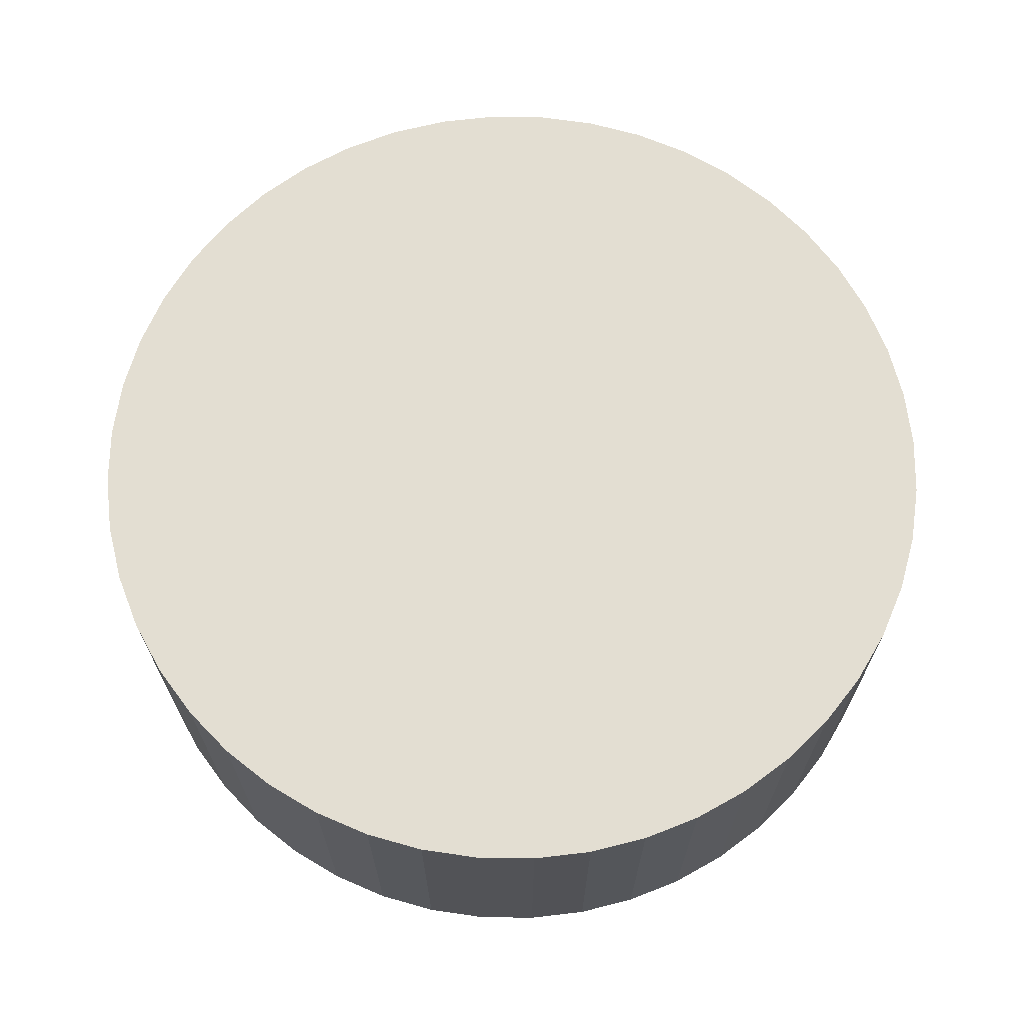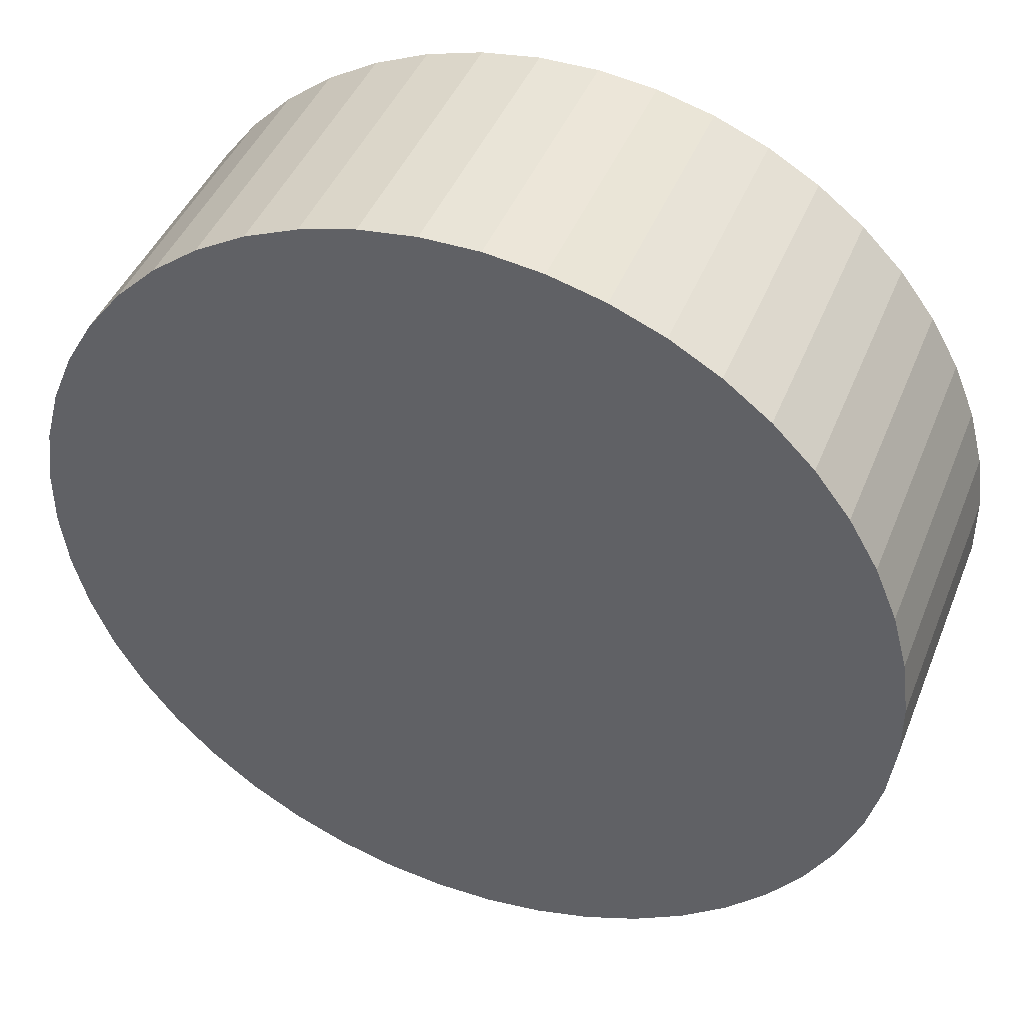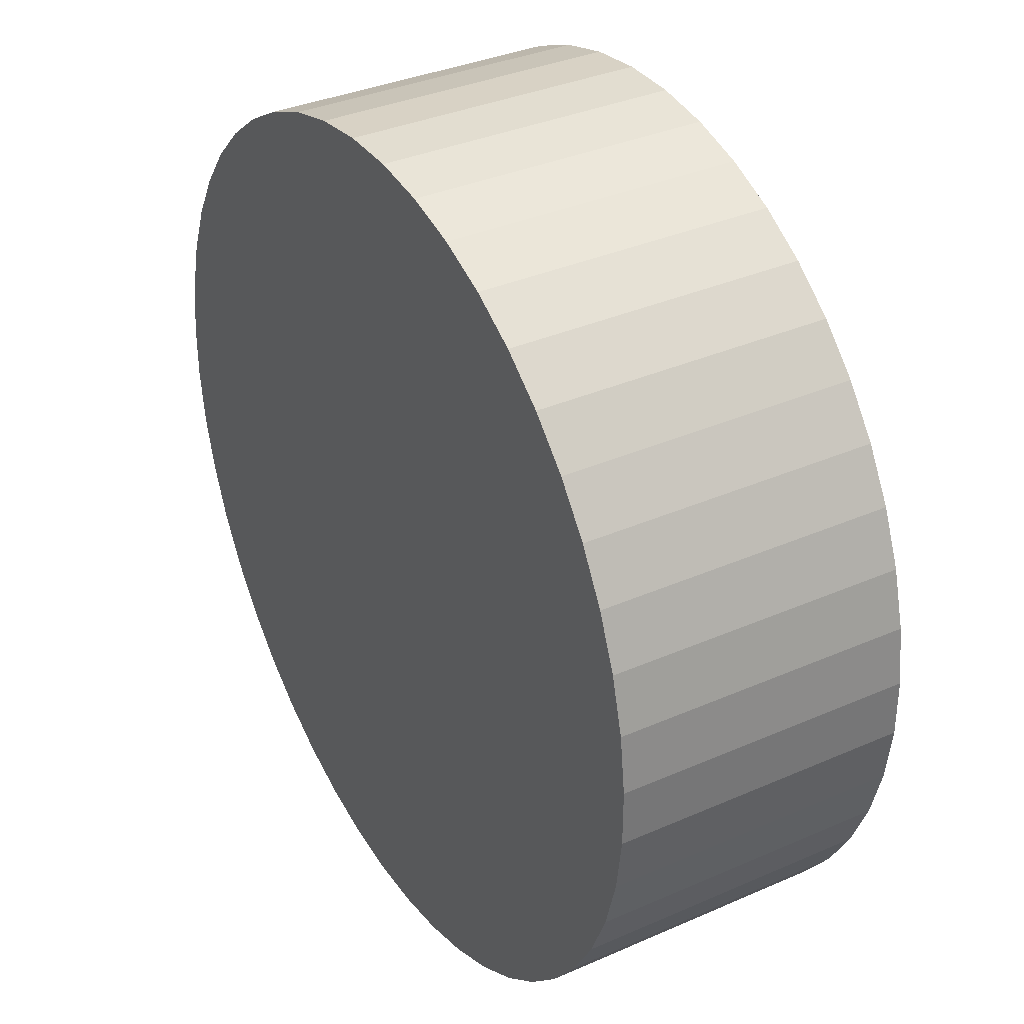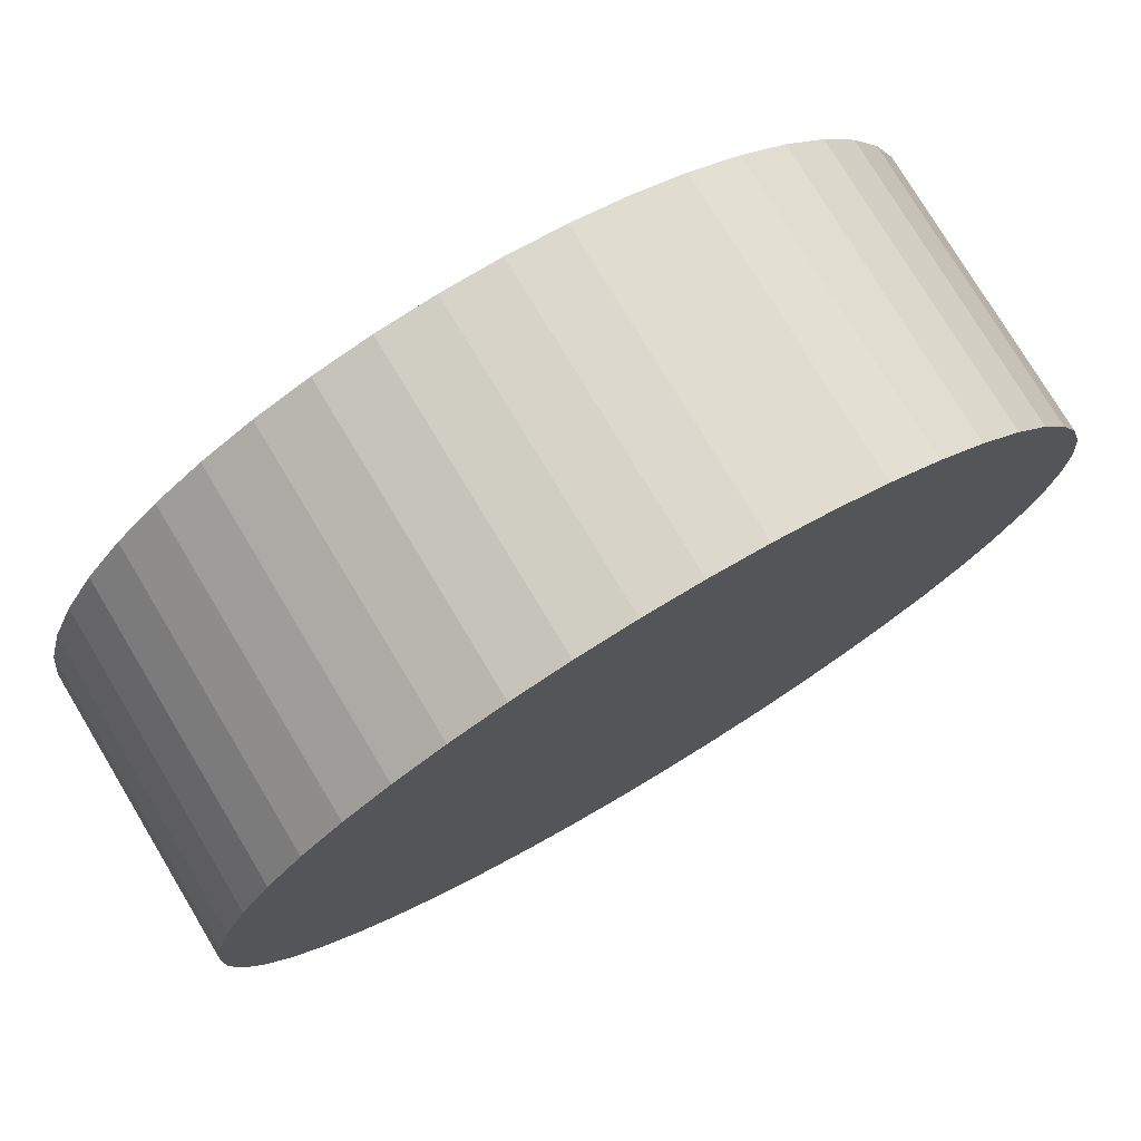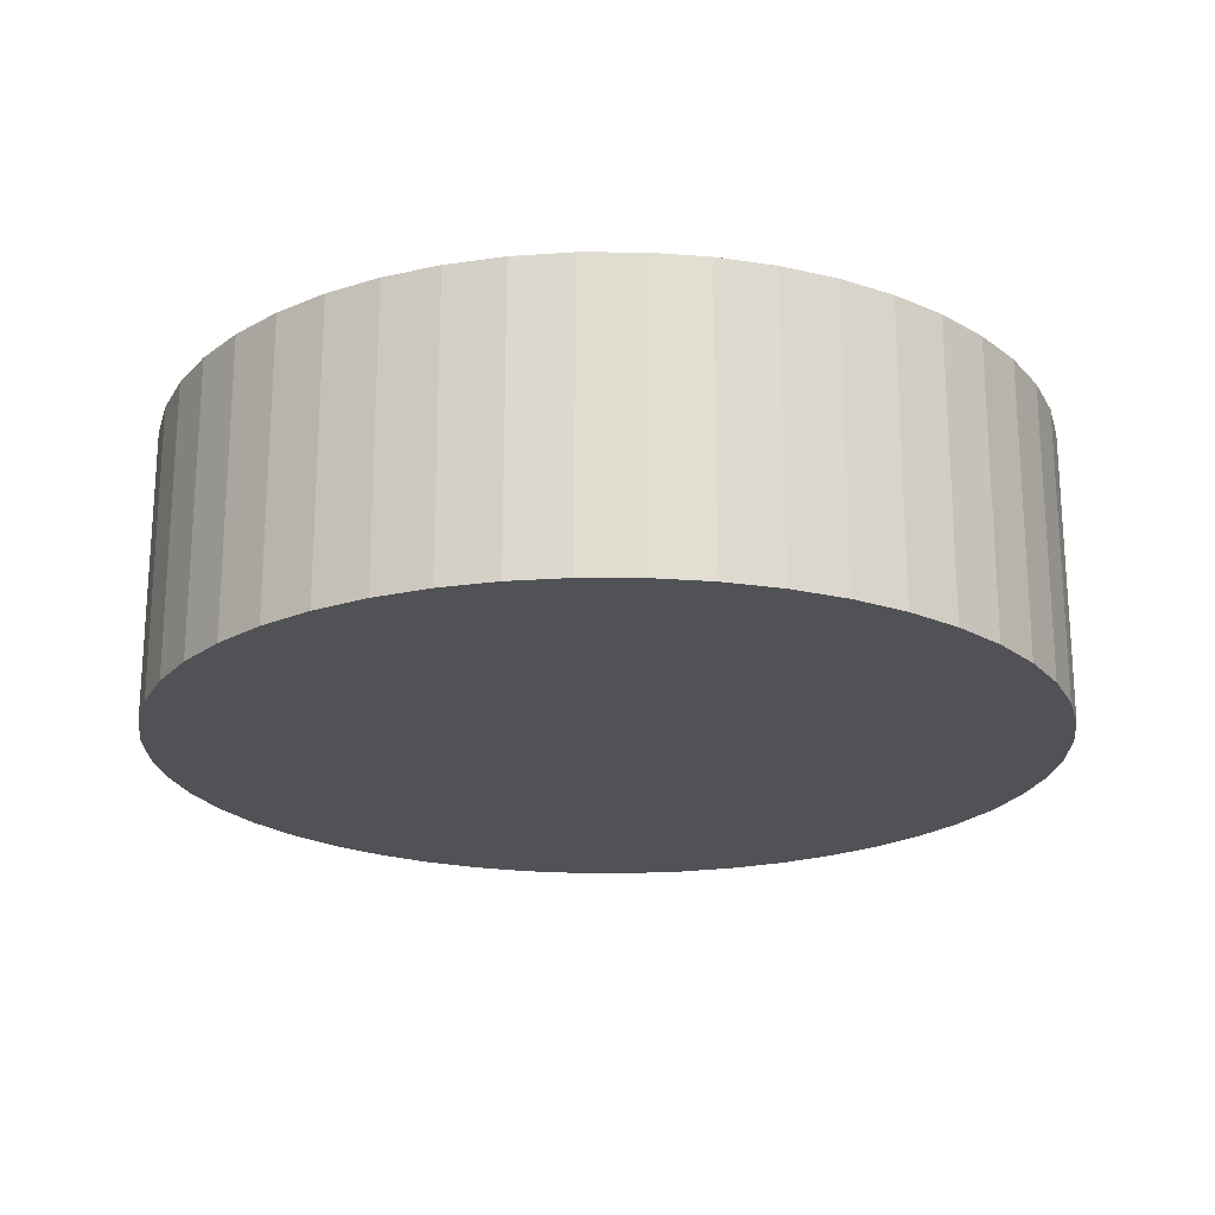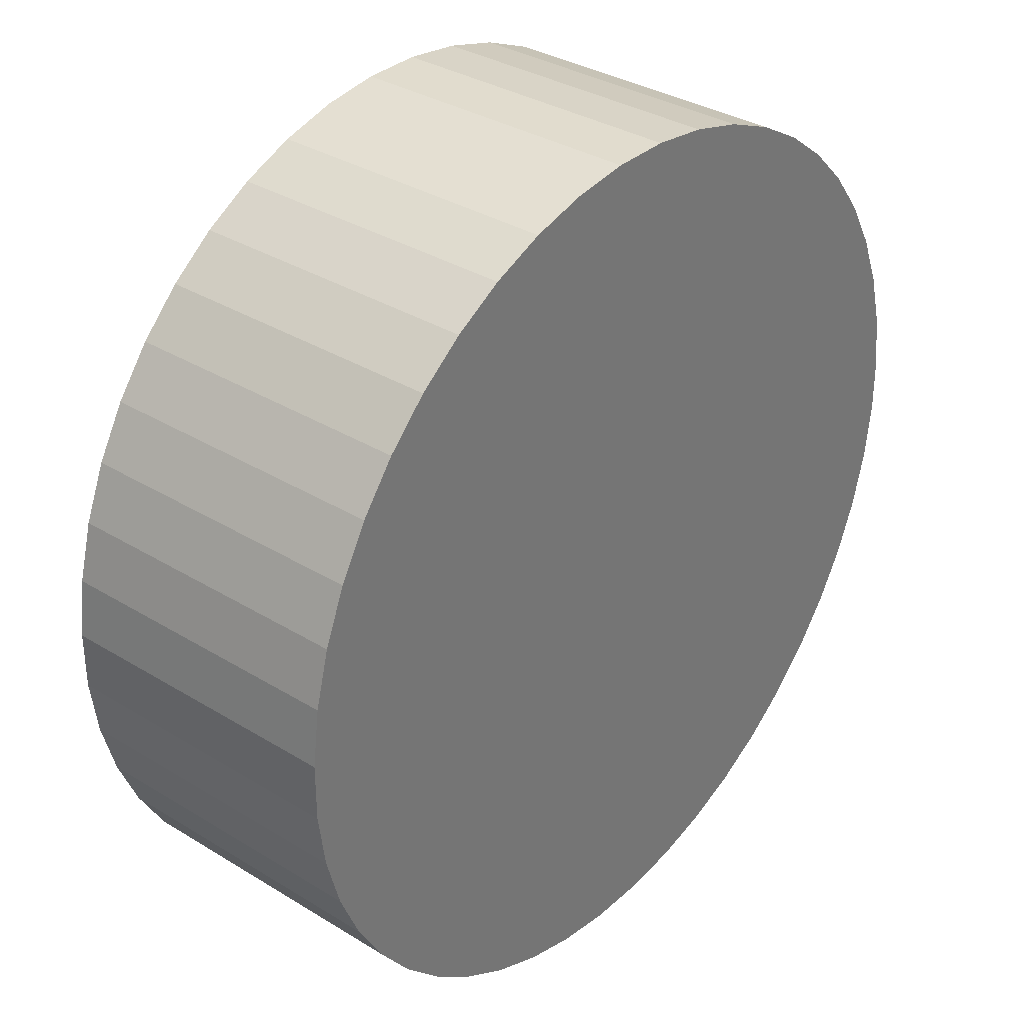
<metadata>
{"format":"obj","ext":"obj","renderer":"f3d","projection":"perspective","resolution":1024,"background":"white","views":[{"elev":67.6,"azim":-81.7,"up":"+Z"},{"elev":43.5,"azim":-159.0,"up":"+Y"},{"elev":35.3,"azim":-120.2,"up":"+Y"},{"elev":76.7,"azim":149.0,"up":"+Y"},{"elev":-21.3,"azim":142.2,"up":"+Z"},{"elev":34.0,"azim":-50.3,"up":"+Y"}]}
</metadata>
<code>
o sphere1
v 0.7938 -0.4772 -0.003909
v 0.5985 -0.5029 -0.003909
v 0.5 1 -0.003909
v 0.9841 -0.4262 -0.003909
v 1.166 -0.3508 -0.003909
v 1.337 -0.2523 -0.003909
v 1.493 -0.1323 -0.003909
v 1.632 0.006956 -0.003909
v 1.752 0.1633 -0.003909
v 1.851 0.3339 -0.003909
v 1.926 0.5159 -0.003909
v 1.977 0.7062 -0.003909
v 2.003 0.9015 -0.003909
v 2.003 1.099 -0.003909
v 1.977 1.294 -0.003909
v 1.926 1.484 -0.003909
v 1.851 1.666 -0.003909
v 1.752 1.837 -0.003909
v 1.632 1.993 -0.003909
v 1.493 2.132 -0.003909
v 1.337 2.252 -0.003909
v 1.166 2.351 -0.003909
v 0.9841 2.426 -0.003909
v 0.7938 2.477 -0.003909
v 0.5985 2.503 -0.003909
v 0.4015 2.503 -0.003909
v 0.2062 2.477 -0.003909
v 0.01588 2.426 -0.003909
v -0.1661 2.351 -0.003909
v -0.3367 2.252 -0.003909
v -0.493 2.132 -0.003909
v -0.6323 1.993 -0.003909
v -0.7523 1.837 -0.003909
v -0.8508 1.666 -0.003909
v -0.9262 1.484 -0.003909
v -0.9772 1.294 -0.003909
v -1.003 1.099 -0.003909
v -1.003 0.9015 -0.003909
v -0.9772 0.7062 -0.003909
v -0.9262 0.5159 -0.003909
v -0.8508 0.3339 -0.003909
v -0.7523 0.1633 -0.003909
v -0.6323 0.006956 -0.003909
v -0.493 -0.1323 -0.003909
v -0.3367 -0.2523 -0.003909
v -0.1661 -0.3508 -0.003909
v 0.01588 -0.4262 -0.003909
v 0.2062 -0.4772 -0.003909
v 0.4015 -0.5029 -0.003909
v 0.9841 -0.4262 0.9961
v 0.7938 -0.4772 0.9961
v -0.493 2.132 0.9961
v -0.3367 2.252 0.9961
v 1.752 1.837 0.9961
v 1.851 1.666 0.9961
v -0.3367 -0.2523 0.9961
v -0.493 -0.1323 0.9961
v 1.166 -0.3508 0.9961
v -0.6323 1.993 0.9961
v 1.632 1.993 0.9961
v -0.1661 -0.3508 0.9961
v 1.337 -0.2523 0.9961
v -0.7523 1.837 0.9961
v 1.493 2.132 0.9961
v 0.01588 -0.4262 0.9961
v 1.493 -0.1323 0.9961
v -0.8508 1.666 0.9961
v 1.337 2.252 0.9961
v 0.2062 -0.4772 0.9961
v 1.632 0.006956 0.9961
v -0.9262 1.484 0.9961
v 1.166 2.351 0.9961
v 0.4015 -0.5029 0.9961
v 1.752 0.1633 0.9961
v -0.9772 1.294 0.9961
v 0.9841 2.426 0.9961
v 0.5985 -0.5029 0.9961
v 1.851 0.3339 0.9961
v -1.003 1.099 0.9961
v 0.7938 2.477 0.9961
v 1.926 0.5159 0.9961
v -1.003 0.9015 0.9961
v 0.5985 2.503 0.9961
v 1.977 0.7062 0.9961
v -0.9772 0.7062 0.9961
v 0.4015 2.503 0.9961
v 2.003 0.9015 0.9961
v -0.9262 0.5159 0.9961
v 0.2062 2.477 0.9961
v 2.003 1.099 0.9961
v -0.8508 0.3339 0.9961
v 0.01588 2.426 0.9961
v 1.977 1.294 0.9961
v -0.7523 0.1633 0.9961
v -0.1661 2.351 0.9961
v 1.926 1.484 0.9961
v -0.6323 0.006956 0.9961
v 0.5 1 0.9961
f 1 2 3
f 4 1 3
f 5 4 3
f 6 5 3
f 7 6 3
f 8 7 3
f 9 8 3
f 10 9 3
f 11 10 3
f 12 11 3
f 13 12 3
f 14 13 3
f 15 14 3
f 16 15 3
f 17 16 3
f 18 17 3
f 19 18 3
f 20 19 3
f 21 20 3
f 22 21 3
f 23 22 3
f 24 23 3
f 25 24 3
f 26 25 3
f 27 26 3
f 28 27 3
f 29 28 3
f 30 29 3
f 31 30 3
f 32 31 3
f 33 32 3
f 34 33 3
f 35 34 3
f 36 35 3
f 37 36 3
f 38 37 3
f 39 38 3
f 40 39 3
f 41 40 3
f 42 41 3
f 43 42 3
f 44 43 3
f 45 44 3
f 46 45 3
f 47 46 3
f 48 47 3
f 49 48 3
f 2 49 3
f 50 51 1 4
f 52 53 30 31
f 54 55 17 18
f 56 57 44 45
f 58 50 4 5
f 59 52 31 32
f 60 54 18 19
f 61 56 45 46
f 62 58 5 6
f 63 59 32 33
f 64 60 19 20
f 65 61 46 47
f 66 62 6 7
f 67 63 33 34
f 68 64 20 21
f 69 65 47 48
f 70 66 7 8
f 71 67 34 35
f 72 68 21 22
f 73 69 48 49
f 74 70 8 9
f 75 71 35 36
f 76 72 22 23
f 77 73 49 2
f 78 74 9 10
f 79 75 36 37
f 80 76 23 24
f 81 78 10 11
f 82 79 37 38
f 83 80 24 25
f 84 81 11 12
f 85 82 38 39
f 86 83 25 26
f 87 84 12 13
f 88 85 39 40
f 89 86 26 27
f 90 87 13 14
f 91 88 40 41
f 92 89 27 28
f 93 90 14 15
f 94 91 41 42
f 95 92 28 29
f 96 93 15 16
f 97 94 42 43
f 51 77 2 1
f 53 95 29 30
f 55 96 16 17
f 57 97 43 44
f 73 77 98
f 77 51 98
f 51 50 98
f 50 58 98
f 58 62 98
f 62 66 98
f 66 70 98
f 70 74 98
f 74 78 98
f 78 81 98
f 81 84 98
f 84 87 98
f 87 90 98
f 90 93 98
f 93 96 98
f 96 55 98
f 55 54 98
f 54 60 98
f 60 64 98
f 64 68 98
f 68 72 98
f 72 76 98
f 76 80 98
f 80 83 98
f 83 86 98
f 86 89 98
f 89 92 98
f 92 95 98
f 95 53 98
f 53 52 98
f 52 59 98
f 59 63 98
f 63 67 98
f 67 71 98
f 71 75 98
f 75 79 98
f 79 82 98
f 82 85 98
f 85 88 98
f 88 91 98
f 91 94 98
f 94 97 98
f 97 57 98
f 57 56 98
f 56 61 98
f 61 65 98
f 65 69 98
f 69 73 98

</code>
